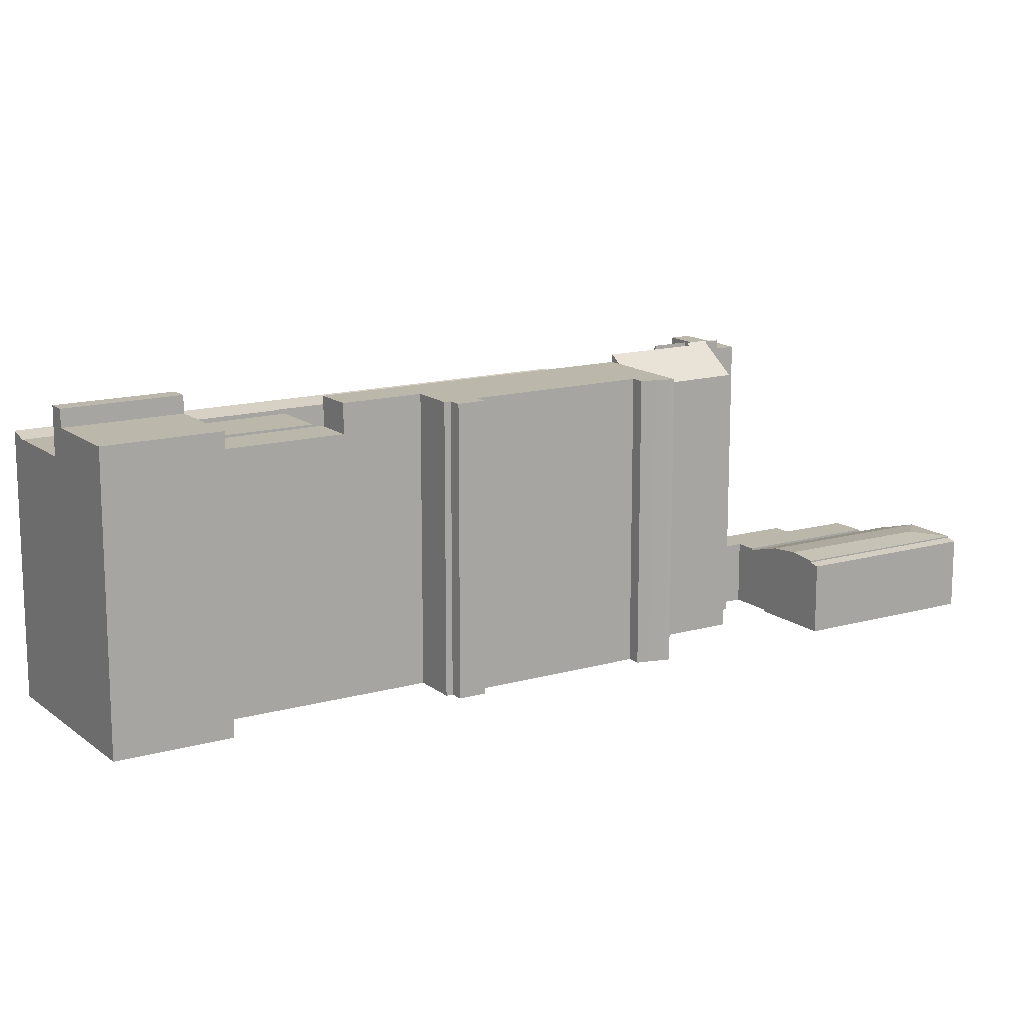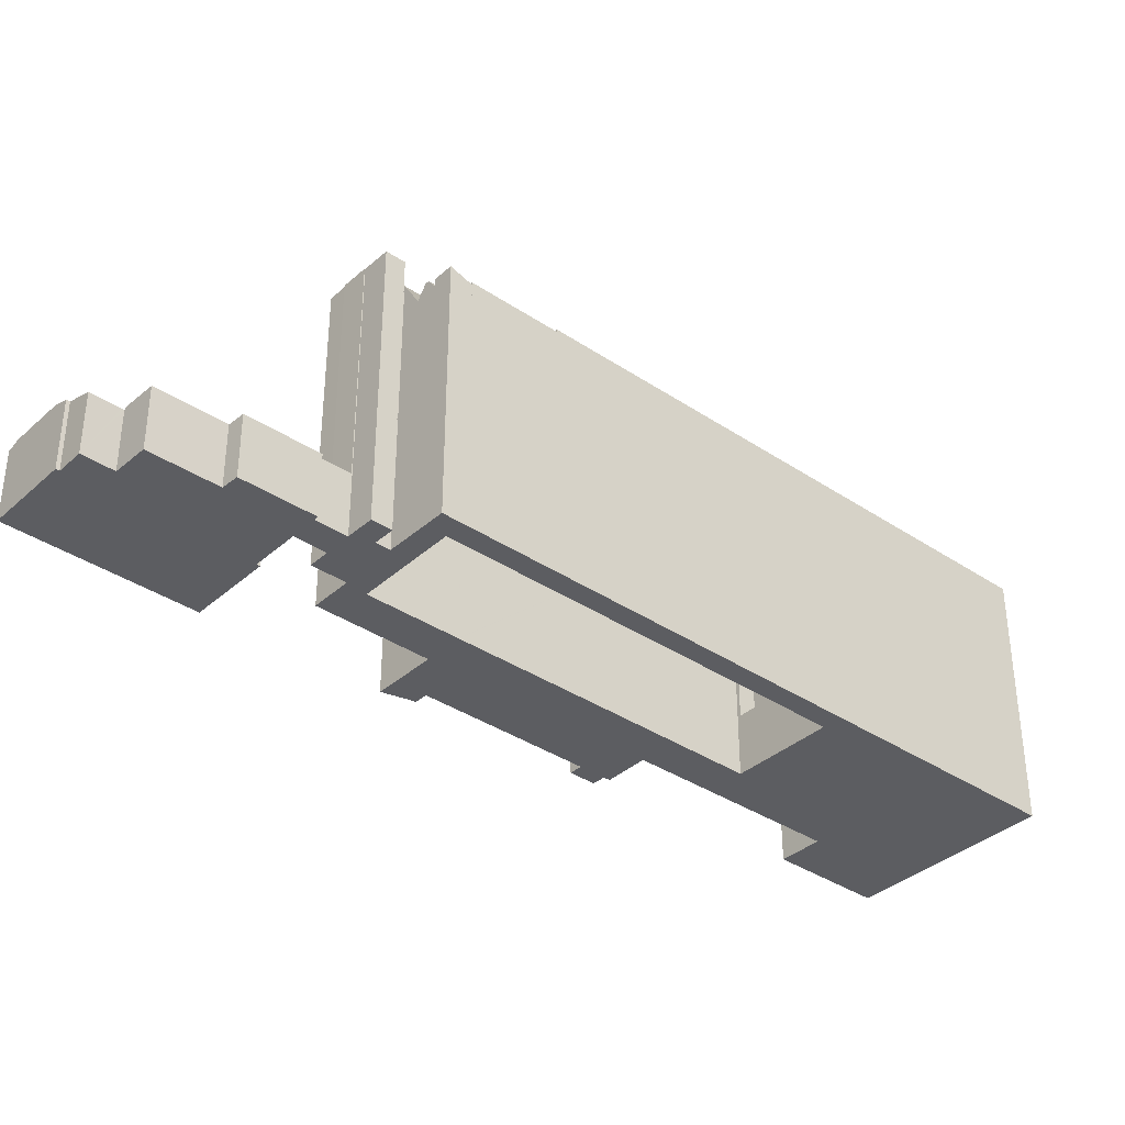
<metadata>
{"format":"obj","ext":"obj","renderer":"f3d","projection":"perspective","resolution":1024,"background":"white","views":[{"elev":14.3,"azim":103.9,"up":"+Y"},{"elev":-36.3,"azim":-85.2,"up":"+Y"}]}
</metadata>
<code>
v  82.56 41.26 73.33
v  92.35 41.26 86.34
v  94.11 41.26 84.53
v  80.8 41.26 75.14
v  80.8 -4.601e-15 75.14
v  92.35 -5.287e-15 86.34
v  94.11 -5.176e-15 84.53
v  82.56 -4.49e-15 73.33
v  68.65 39.19 42.78
v  65.91 39.19 46.88
v  69.32 39.19 43.44
v  65.01 39.19 47.78
v  67.21 39.19 38.76
v  65.9 39.19 40.11
v  67.91 39.19 39.44
v  49.37 39.19 21.35
v  48.33 39.19 23.12
v  49.67 39.19 21.79
v  72.94 39.19 55.7
v  61.1 39.19 51.84
v  69.13 39.19 59.63
v  68.16 39.19 51.01
v  66.55 39.19 49.43
v  65.23 39.19 48.15
v  64.95 39.19 47.87
v  59.95 39.19 50.72
v  64.94 39.19 47.86
v  69.95 39.19 41.41
v  69.26 39.19 40.75
v  36.91 39.19 28.36
v  58.61 39.19 33.07
v  56.7 39.19 31.22
v  52.73 39.19 27.39
v  49.29 39.19 21.23
v  49.08 39.19 20.9
v  48.78 39.19 20.45
v  48.49 39.19 20
v  48.16 39.19 19.46
v  47.83 39.19 18.92
v  47.5 39.19 18.38
v  40.83 39.19 24.38
v  40.9 39.19 24.3
v  47.18 39.19 17.83
v  46.51 39.19 18.52
v  46.94 39.19 18.07
v  36.87 39.19 28.32
v  37.98 39.19 27.17
v  40.76 39.19 24.31
v  49.67 -1.335e-15 21.79
v  48.78 -1.252e-15 20.45
v  49.37 -1.307e-15 21.35
v  49.29 -1.3e-15 21.23
v  49.08 -1.28e-15 20.9
v  48.16 -1.192e-15 19.46
v  48.49 -1.225e-15 20
v  47.5 -1.125e-15 18.38
v  47.83 -1.159e-15 18.92
v  47.18 -1.092e-15 17.83
v  40.83 -1.493e-15 24.38
v  40.76 -1.488e-15 24.31
v  72.94 -3.411e-15 55.7
v  66.55 -3.027e-15 49.43
v  64.95 -2.931e-15 47.87
v  64.94 -2.93e-15 47.86
v  68.16 -3.123e-15 51.01
v  65.23 -2.948e-15 48.15
v  69.32 -2.66e-15 43.44
v  69.28 39.19 43.4
v  68.65 -2.62e-15 42.78
v  69.28 -2.658e-15 43.4
v  69.95 -2.536e-15 41.41
v  69.26 -2.495e-15 40.75
v  67.21 -2.373e-15 38.76
v  67.91 -2.415e-15 39.44
v  65.9 -2.456e-15 40.11
v  58.61 -2.025e-15 33.07
v  48.33 -1.416e-15 23.12
v  56.7 -1.912e-15 31.22
v  52.73 -1.677e-15 27.39
v  69.13 -3.651e-15 59.63
v  65.01 -2.926e-15 47.78
v  65.91 -2.871e-15 46.88
v  40.9 -1.488e-15 24.3
v  46.94 -1.107e-15 18.07
v  46.51 -1.134e-15 18.52
v  36.87 -1.734e-15 28.32
v  37.98 -1.664e-15 27.17
v  36.91 -1.737e-15 28.36
v  59.95 -3.106e-15 50.72
v  61.1 -3.174e-15 51.84
v  21.35 39.24 13.96
v  21.56 39.24 17.68
v  23.32 39.24 15.87
v  17.95 39.24 21.41
v  19.59 39.24 15.76
v  19.35 39.24 15.99
v  19.25 39.24 15.9
v  16.61 39.24 18.76
v  16.54 39.24 18.69
v  15.85 39.24 23.58
v  15.94 39.24 19.45
v  13.84 39.24 21.64
v  19.35 -9.794e-16 15.99
v  19.59 -9.648e-16 15.76
v  21.35 -8.546e-16 13.96
v  19.25 -9.735e-16 15.9
v  16.54 -1.144e-15 18.69
v  16.61 -1.148e-15 18.76
v  13.84 -1.325e-15 21.64
v  15.94 -1.191e-15 19.45
v  23.32 -9.715e-16 15.87
v  15.85 -1.444e-15 23.58
v  17.95 -1.311e-15 21.41
v  21.56 -1.082e-15 17.68
v  67.11 8.318 61.86
v  82.56 8.318 73.33
v  68.87 8.318 60.05
v  80.8 8.318 75.14
v  67.11 -3.788e-15 61.86
v  68.87 -3.677e-15 60.05
v  61.49 8.318 67.66
v  73.04 8.318 83.11
v  75.22 8.318 80.87
v  59.36 8.318 69.86
v  59.36 -4.278e-15 69.86
v  73.04 -5.089e-15 83.11
v  75.22 -4.952e-15 80.87
v  61.49 -4.143e-15 67.66
v  21.66 8.318 25.01
v  21.56 8.318 17.68
v  17.95 8.318 21.41
v  25.31 8.318 21.31
v  23.32 8.318 15.87
v  27.08 8.318 19.51
v  21.66 -1.531e-15 25.01
v  27.08 -1.195e-15 19.51
v  25.31 -1.305e-15 21.31
v  25.91 35.17 39.61
v  51.17 34.82 62.1
v  26.94 34.8 38.55
v  24.93 35.52 40.62
v  49.2 35.52 64.13
v  59.19 34.82 69.89
v  53.96 35.52 68.73
v  56.73 35.52 71.42
v  57.24 35.52 71.91
v  59.27 34.82 69.96
v  73.04 34.79 83.11
v  59.36 34.79 69.86
v  70.99 35.52 85.22
v  84.6 34.79 94.31
v  82.55 35.52 96.42
v  24.93 -2.487e-15 40.62
v  49.2 -3.927e-15 64.13
v  53.96 -4.209e-15 68.73
v  56.73 -4.373e-15 71.42
v  57.24 -4.403e-15 71.91
v  70.99 -5.218e-15 85.22
v  82.55 -5.904e-15 96.42
v  84.6 -5.775e-15 94.31
v  59.27 -4.284e-15 69.96
v  59.19 -4.28e-15 69.89
v  26.94 -2.361e-15 38.55
v  51.17 -3.802e-15 62.1
v  25.91 -2.425e-15 39.61
v  28.39 10.09 0.873
v  10.26 10.46 -11.15
v  25.58 10.46 3.765
v  13.09 10.09 -14.02
v  9.726 10.09 -17.29
v  9.72 10.46 -11.68
v  9.656 10.1 -17.22
v  7.441 10.09 -8.27
v  22.77 10.09 6.656
v  4.084 10.09 -11.54
v  4.156 10.1 -11.61
v  22.77 -4.076e-16 6.656
v  7.441 5.064e-16 -8.27
v  4.084 7.065e-16 -11.54
v  28.39 -5.346e-17 0.873
v  25.58 -2.305e-16 3.765
v  13.09 8.587e-16 -14.02
v  9.726 1.059e-15 -17.29
v  4.156 7.11e-16 -11.61
v  9.656 1.054e-15 -17.22
v  82.56 38.91 73.33
v  86.72 38.91 69.19
v  86.65 38.91 69.13
v  86.86 38.91 69.05
v  102.5 38.91 75.88
v  91.06 38.91 64.72
v  98.32 38.91 80.21
v  94.33 38.91 84.31
v  94.11 38.91 84.53
v  102.5 -4.646e-15 75.88
v  94.33 -5.162e-15 84.31
v  98.32 -4.912e-15 80.21
v  91.06 -3.963e-15 64.72
v  86.72 -4.237e-15 69.19
v  86.65 -4.233e-15 69.13
v  86.86 -4.228e-15 69.05
v  21.48 8.318 13.83
v  21.35 8.318 13.96
v  23.44 8.318 15.74
v  23.44 -9.641e-16 15.74
v  21.48 -8.466e-16 13.83
v  17.55 34.85 29.18
v  15.34 34.65 27.23
v  17.45 34.65 29.28
v  16.71 36.65 26.56
v  16.14 36.26 26.39
v  19.39 34.83 27.31
v  17.34 34.65 25.15
v  19.48 34.65 27.22
v  16.53 36.26 25.99
v  17.34 -1.54e-15 25.15
v  15.34 -1.668e-15 27.23
v  16.53 -1.591e-15 25.99
v  16.14 -1.616e-15 26.39
v  17.45 -1.793e-15 29.28
v  19.39 -1.672e-15 27.31
v  19.48 -1.667e-15 27.22
v  17.55 -1.787e-15 29.18
v  15.8 35.17 31.79
v  24.93 35.17 40.62
v  26.94 35.17 38.55
v  17.62 35.17 29.5
v  15.59 35.17 31.59
v  15.59 -1.934e-15 31.59
v  15.8 -1.946e-15 31.79
v  17.62 -1.806e-15 29.5
v  63.47 34.9 65.62
v  80.8 34.9 75.14
v  67.11 34.9 61.86
v  61.49 34.9 67.66
v  75.22 34.9 80.87
v  92.35 34.9 86.34
v  73.04 34.9 83.11
v  88.68 34.9 90.11
v  84.6 34.9 94.31
v  86.79 34.9 92.06
v  63.47 -4.018e-15 65.62
v  86.81 34.9 92.03
v  88.68 -5.518e-15 90.11
v  86.79 -5.637e-15 92.06
v  86.81 -5.635e-15 92.03
v  18.08 8.32 10.78
v  3.367 8.349 -3.654
v  3.287 8.315 -3.567
v  7.441 10.11 -8.27
v  20.81 9.445 7.961
v  22.77 10.11 6.656
v  21.17 9.446 8.309
v  3.134 8.352 -3.879
v  2.809 9.44 -9.509
v  0.123 8.346 -6.776
v  4.084 10.11 -11.54
v  2.445 9.44 -9.866
v  21.17 -5.088e-16 8.309
v  20.81 -4.875e-16 7.961
v  18.08 -6.599e-16 10.78
v  2.445 6.041e-16 -9.866
v  2.809 5.823e-16 -9.509
v  0.123 4.149e-16 -6.776
v  3.367 2.237e-16 -3.654
v  3.134 2.375e-16 -3.879
v  3.287 2.184e-16 -3.567
v  28.43 9.61 -1.02
v  28.39 9.902 0.873
v  29.35 9.609 -0.126
v  23.7 9.61 -5.623
v  20.71 9.611 -8.529
v  18.51 9.611 -10.66
v  15.57 9.611 -13.52
v  14.04 9.61 -15
v  13.26 9.61 -15.77
v  10.68 9.61 -18.27
v  13.09 9.901 -14.02
v  9.726 9.901 -17.29
v  29.35 7.715e-18 -0.126
v  28.43 6.246e-17 -1.02
v  23.7 3.443e-16 -5.623
v  20.71 5.223e-16 -8.529
v  18.51 6.529e-16 -10.66
v  15.57 8.277e-16 -13.52
v  14.04 9.186e-16 -15
v  13.26 9.653e-16 -15.77
v  10.68 1.119e-15 -18.27
v  15.93 34.44 23.65
v  17.95 38.83 21.55
v  15.85 34.44 23.58
v  17.95 38.98 21.41
v  19.48 34.3 27.22
v  21.66 38.96 25.01
v  17.34 34.29 25.15
v  19.43 38.83 22.97
v  17.95 -1.32e-15 21.55
v  15.93 -1.448e-15 23.65
v  19.43 -1.407e-15 22.97
v  15.34 35.77 27.23
v  17.42 34.89 29.31
v  17.45 34.89 29.28
v  15.59 34.8 31.59
v  13.29 35.77 29.36
v  17.62 34.8 29.5
v  13.29 -1.798e-15 29.36
v  17.42 -1.795e-15 29.31
v  1.577 8.591 -1.711
v  18.08 8.591 10.78
v  3.287 8.591 -3.567
v  0 8.591 5.26e-16
v  1.522 8.591 1.491
v  2.862 8.591 2.805
v  7.013 8.591 6.872
v  5.374 8.591 8.742
v  13.36 8.591 15.57
v  12.87 8.591 16.07
v  16.32 8.591 12.59
v  16.07 8.591 12.85
v  16.5 8.591 13.26
v  13.63 8.591 15.84
v  19.25 8.591 15.9
v  13.82 8.591 16.02
v  16.54 8.591 18.69
v  13.82 -9.811e-16 16.02
v  13.36 -9.537e-16 15.57
v  13.63 -9.699e-16 15.84
v  0 0 0
v  1.522 -9.13e-17 1.491
v  7.013 -4.208e-16 6.872
v  2.862 -1.718e-16 2.805
v  5.374 -5.353e-16 8.742
v  12.87 -9.843e-16 16.07
v  16.07 -7.865e-16 12.85
v  16.32 -7.708e-16 12.59
v  16.5 -8.119e-16 13.26
v  1.577 1.048e-16 -1.711
v  27.08 40.57 19.51
v  23.44 40.47 15.74
v  23.32 40.58 15.87
v  25.02 40.47 17.3
v  29.13 36.61 13.12
v  27.43 40.24 19.16
v  31.39 36.6 15.29
v  27.54 40.24 19.26
v  36.87 40.24 28.32
v  40.76 36.56 24.31
v  27.43 -1.173e-15 19.16
v  27.54 -1.18e-15 19.26
v  29.13 -8.032e-16 13.12
v  31.39 -9.362e-16 15.29
v  25.02 -1.059e-15 17.3
v  82.56 35.17 73.33
v  69.2 35.17 59.7
v  68.87 35.17 60.05
v  72.94 35.17 55.7
v  86.65 35.17 69.13
v  69.13 35.17 59.63
v  69.2 -3.656e-15 59.7
g defaultobject
f 1 2 3
f 2 1 4
f 5 2 4
f 2 5 6
f 6 3 2
f 3 6 7
f 7 1 3
f 1 7 8
f 8 4 1
f 4 8 5
f 8 6 5
f 6 8 7
f 9 10 11
f 10 9 12
f 13 14 15
f 16 17 18
f 19 20 21
f 20 19 22
f 20 22 23
f 20 23 24
f 20 24 25
f 20 25 26
f 26 25 27
f 26 27 12
f 26 12 9
f 26 9 28
f 26 28 29
f 26 29 14
f 26 14 30
f 14 29 15
f 30 14 31
f 30 31 32
f 30 32 33
f 30 33 17
f 30 17 16
f 30 16 34
f 30 34 35
f 30 35 36
f 30 36 37
f 30 37 38
f 30 38 39
f 30 39 40
f 30 40 41
f 41 40 42
f 42 40 43
f 42 43 44
f 44 43 45
f 41 46 30
f 46 41 47
f 47 41 48
f 49 16 18
f 16 49 34
f 34 49 35
f 35 49 36
f 36 49 50
f 50 49 51
f 50 51 52
f 50 52 53
f 50 37 36
f 37 50 38
f 38 50 54
f 54 50 55
f 54 39 38
f 39 54 40
f 40 54 56
f 56 54 57
f 56 43 40
f 43 56 58
f 59 48 41
f 48 59 60
f 61 22 19
f 22 61 23
f 23 61 24
f 24 61 25
f 25 61 27
f 27 61 62
f 27 62 63
f 27 63 64
f 62 61 65
f 63 62 66
f 67 68 11
f 68 67 9
f 9 67 69
f 69 67 70
f 71 29 28
f 29 71 15
f 15 71 13
f 13 71 72
f 13 72 73
f 73 72 74
f 75 31 14
f 31 75 32
f 32 75 33
f 33 75 17
f 17 75 76
f 17 76 77
f 77 76 78
f 77 78 79
f 77 18 17
f 18 77 49
f 80 19 21
f 19 80 61
f 64 12 27
f 12 64 10
f 10 64 11
f 11 64 67
f 67 64 81
f 67 81 82
f 69 28 9
f 28 69 71
f 58 45 43
f 45 58 44
f 44 58 42
f 42 58 41
f 41 58 83
f 41 83 59
f 83 58 84
f 83 84 85
f 60 47 48
f 47 60 46
f 46 60 86
f 86 60 87
f 73 14 13
f 14 73 75
f 86 30 46
f 30 86 26
f 26 86 20
f 20 86 21
f 21 86 88
f 21 88 80
f 80 88 89
f 80 89 90
f 80 65 61
f 65 80 90
f 65 90 62
f 62 90 66
f 66 90 63
f 63 90 64
f 64 90 74
f 74 90 73
f 73 90 75
f 75 90 89
f 75 89 76
f 76 89 88
f 76 88 78
f 78 88 79
f 79 88 77
f 77 88 53
f 53 88 50
f 50 88 55
f 55 88 54
f 54 88 57
f 57 88 56
f 56 88 59
f 56 59 83
f 56 83 58
f 58 83 84
f 84 83 85
f 59 88 60
f 60 88 87
f 87 88 86
f 77 51 49
f 51 77 52
f 52 77 53
f 82 69 67
f 69 82 72
f 72 82 74
f 74 82 81
f 74 81 64
f 72 71 69
f 91 92 93
f 92 91 94
f 94 91 95
f 94 95 96
f 94 96 97
f 94 97 98
f 98 97 99
f 98 100 94
f 100 98 101
f 100 101 102
f 95 103 96
f 103 95 91
f 103 91 104
f 104 91 105
f 106 99 97
f 99 106 107
f 108 101 98
f 101 108 102
f 102 108 109
f 109 108 110
f 103 97 96
f 97 103 106
f 111 91 93
f 91 111 105
f 107 98 99
f 98 107 108
f 109 100 102
f 100 109 112
f 112 94 100
f 94 112 92
f 92 112 93
f 93 112 111
f 111 112 113
f 111 113 114
f 106 108 107
f 110 112 109
f 112 110 113
f 113 110 108
f 113 108 114
f 114 108 103
f 103 108 106
f 114 103 104
f 114 104 105
f 114 105 111
f 115 116 117
f 116 115 118
f 119 118 115
f 118 119 5
f 5 116 118
f 116 5 8
f 8 117 116
f 117 8 120
f 120 115 117
f 115 120 119
f 119 8 5
f 8 119 120
f 121 122 123
f 122 121 124
f 125 122 124
f 122 125 126
f 126 123 122
f 123 126 127
f 127 121 123
f 121 127 128
f 128 124 121
f 124 128 125
f 128 126 125
f 126 128 127
f 129 130 131
f 130 129 132
f 130 132 133
f 133 132 134
f 135 132 129
f 132 135 134
f 134 135 136
f 136 135 137
f 136 133 134
f 133 136 111
f 111 130 133
f 130 111 131
f 131 111 113
f 113 111 114
f 113 129 131
f 129 113 135
f 137 111 136
f 111 137 135
f 111 135 114
f 114 135 113
f 138 139 140
f 139 138 141
f 139 141 142
f 139 142 143
f 143 142 144
f 143 144 145
f 143 145 146
f 143 146 147
f 147 148 149
f 148 147 146
f 148 146 150
f 148 150 151
f 151 150 152
f 153 142 141
f 142 153 154
f 142 154 144
f 144 154 145
f 145 154 146
f 146 154 150
f 150 154 155
f 150 155 152
f 152 155 156
f 152 156 157
f 152 157 158
f 152 158 159
f 159 151 152
f 151 159 160
f 160 148 151
f 148 160 149
f 149 160 125
f 125 160 126
f 161 143 147
f 143 161 139
f 139 161 140
f 140 161 162
f 140 162 163
f 163 162 164
f 149 161 147
f 161 149 125
f 138 153 141
f 153 138 140
f 153 140 163
f 153 163 165
f 165 154 153
f 154 165 163
f 154 163 164
f 154 164 155
f 155 164 162
f 155 162 156
f 156 162 157
f 157 162 158
f 158 162 161
f 158 161 125
f 158 125 126
f 158 126 159
f 159 126 160
f 166 167 168
f 167 166 169
f 167 169 170
f 167 170 171
f 171 170 172
f 168 173 174
f 173 168 167
f 173 167 171
f 173 171 175
f 175 171 176
f 171 172 176
f 173 177 174
f 177 173 175
f 177 175 178
f 178 175 179
f 177 168 174
f 168 177 166
f 166 177 180
f 180 177 181
f 180 169 166
f 169 180 182
f 169 182 170
f 170 182 183
f 183 172 170
f 172 183 176
f 176 183 175
f 175 183 184
f 175 184 179
f 184 183 185
f 178 181 177
f 181 178 180
f 180 178 182
f 182 178 179
f 182 179 184
f 182 184 185
f 182 185 183
f 186 187 188
f 189 190 191
f 190 189 187
f 190 187 186
f 190 186 192
f 192 186 193
f 193 186 194
f 7 193 194
f 193 7 192
f 192 7 190
f 190 7 195
f 195 7 196
f 195 196 197
f 195 191 190
f 191 195 198
f 199 188 187
f 188 199 200
f 198 189 191
f 189 198 187
f 187 198 199
f 199 198 201
f 200 186 188
f 186 200 8
f 8 194 186
f 194 8 7
f 197 198 195
f 198 197 196
f 198 196 7
f 198 7 201
f 201 7 199
f 199 7 8
f 199 8 200
f 133 202 203
f 202 133 204
f 111 204 133
f 204 111 205
f 205 202 204
f 202 205 206
f 206 203 202
f 203 206 105
f 105 133 203
f 133 105 111
f 105 205 111
f 205 105 206
f 207 208 209
f 208 207 210
f 208 210 211
f 210 207 212
f 213 212 214
f 212 213 210
f 210 213 215
f 210 215 211
f 215 208 211
f 208 215 213
f 208 213 216
f 208 216 217
f 217 216 218
f 217 218 219
f 217 209 208
f 209 217 220
f 209 212 207
f 212 209 220
f 212 220 214
f 214 220 221
f 214 221 222
f 221 220 223
f 222 213 214
f 213 222 216
f 219 220 217
f 220 219 218
f 220 218 216
f 220 216 222
f 220 222 223
f 223 222 221
f 138 224 225
f 224 138 226
f 224 226 227
f 224 227 228
f 229 224 228
f 224 229 225
f 225 229 153
f 153 229 230
f 153 138 225
f 138 153 226
f 226 153 163
f 163 153 165
f 163 227 226
f 227 163 231
f 231 228 227
f 228 231 229
f 230 165 153
f 165 230 229
f 165 229 231
f 165 231 163
f 232 233 234
f 233 232 235
f 233 235 236
f 233 236 237
f 237 236 238
f 237 238 239
f 239 238 240
f 239 240 241
f 128 236 235
f 236 128 127
f 126 240 238
f 240 126 160
f 127 238 236
f 238 127 126
f 232 128 235
f 128 232 234
f 128 234 242
f 242 234 119
f 160 241 240
f 241 160 243
f 243 160 239
f 239 160 237
f 237 160 244
f 237 244 6
f 244 160 245
f 244 245 246
f 6 233 237
f 233 6 234
f 234 6 119
f 119 6 5
f 126 245 160
f 245 126 244
f 244 126 6
f 6 126 5
f 5 126 127
f 5 127 128
f 5 128 242
f 5 242 119
f 247 248 249
f 248 247 250
f 250 247 251
f 250 251 252
f 252 251 253
f 254 255 256
f 255 254 257
f 257 254 250
f 250 254 248
f 257 258 255
f 253 177 252
f 177 253 259
f 247 260 251
f 260 247 261
f 251 259 253
f 259 251 260
f 262 255 258
f 255 262 263
f 264 254 256
f 254 264 248
f 248 264 265
f 265 264 266
f 249 261 247
f 261 249 267
f 177 250 252
f 250 177 178
f 250 178 257
f 257 178 179
f 179 258 257
f 258 179 262
f 263 256 255
f 256 263 264
f 265 249 248
f 249 265 267
f 179 263 262
f 263 179 178
f 263 178 266
f 266 178 265
f 265 261 267
f 261 265 178
f 261 178 260
f 260 178 177
f 260 177 259
f 266 264 263
f 268 269 270
f 269 268 271
f 269 271 272
f 269 272 273
f 269 273 274
f 269 274 275
f 269 275 276
f 269 276 277
f 269 277 278
f 278 277 279
f 278 180 269
f 180 278 182
f 182 278 279
f 182 279 183
f 180 270 269
f 270 180 280
f 280 268 270
f 268 280 271
f 271 280 281
f 271 281 282
f 271 282 272
f 272 282 273
f 273 282 283
f 273 283 274
f 274 283 284
f 274 284 275
f 275 284 285
f 275 285 276
f 276 285 277
f 277 285 286
f 277 286 287
f 277 287 288
f 277 183 279
f 183 277 288
f 182 280 180
f 280 182 281
f 281 182 282
f 282 182 283
f 283 182 284
f 284 182 285
f 285 182 286
f 286 182 183
f 286 183 287
f 287 183 288
f 289 290 291
f 292 291 290
f 293 294 295
f 296 295 294
f 292 296 294
f 290 296 292
f 289 297 290
f 297 289 298
f 293 135 294
f 135 293 222
f 290 299 296
f 299 290 297
f 295 222 293
f 222 295 216
f 291 298 289
f 298 291 112
f 299 295 296
f 295 299 216
f 113 291 292
f 291 113 112
f 294 113 292
f 113 294 135
f 135 222 299
f 216 299 222
f 135 299 113
f 297 113 299
f 112 113 297
f 298 112 297
f 300 301 302
f 301 300 303
f 303 300 304
f 303 305 301
f 306 303 304
f 303 306 229
f 229 305 303
f 305 229 231
f 307 302 301
f 302 307 220
f 305 307 301
f 307 305 231
f 302 217 300
f 217 302 220
f 217 304 300
f 304 217 306
f 217 229 306
f 229 217 307
f 307 217 220
f 231 229 307
f 308 309 310
f 309 308 311
f 309 311 312
f 309 312 313
f 309 313 314
f 309 314 315
f 309 315 316
f 316 315 317
f 309 316 318
f 318 316 319
f 316 320 319
f 320 316 321
f 320 321 322
f 322 321 323
f 322 323 324
f 323 107 324
f 107 323 321
f 107 321 316
f 107 316 325
f 325 316 326
f 325 326 327
f 328 312 311
f 312 328 313
f 313 328 314
f 314 328 329
f 314 329 330
f 330 329 331
f 332 317 315
f 317 332 333
f 107 322 324
f 322 107 106
f 334 318 319
f 318 334 309
f 309 334 261
f 261 334 335
f 333 316 317
f 316 333 326
f 106 320 322
f 320 106 319
f 319 106 334
f 334 106 336
f 261 310 309
f 310 261 267
f 267 308 310
f 308 267 311
f 311 267 328
f 328 267 337
f 330 315 314
f 315 330 332
f 336 326 334
f 326 336 327
f 327 336 325
f 325 336 106
f 325 106 107
f 261 337 267
f 337 261 328
f 328 261 329
f 329 261 331
f 331 261 330
f 330 261 332
f 332 261 326
f 332 326 333
f 326 261 335
f 326 335 334
f 338 339 340
f 339 338 341
f 341 338 342
f 342 338 343
f 342 343 344
f 344 343 345
f 344 345 346
f 344 346 347
f 347 346 47
f 348 345 343
f 345 348 346
f 346 348 86
f 86 348 349
f 111 338 340
f 338 111 136
f 86 47 346
f 47 86 347
f 347 86 60
f 60 86 87
f 136 343 338
f 343 136 348
f 60 344 347
f 344 60 342
f 342 60 350
f 350 60 351
f 352 339 341
f 339 352 205
f 342 352 341
f 352 342 350
f 339 111 340
f 111 339 205
f 205 136 111
f 136 205 352
f 136 352 350
f 136 350 348
f 348 350 351
f 348 351 349
f 349 351 86
f 86 351 60
f 86 60 87
f 353 354 355
f 354 353 356
f 356 353 357
f 356 358 354
f 200 356 357
f 356 200 61
f 61 358 356
f 358 61 80
f 359 355 354
f 355 359 120
f 80 354 358
f 354 80 359
f 120 353 355
f 353 120 8
f 8 357 353
f 357 8 200
f 8 61 200
f 61 8 359
f 359 8 120
f 80 61 359

</code>
